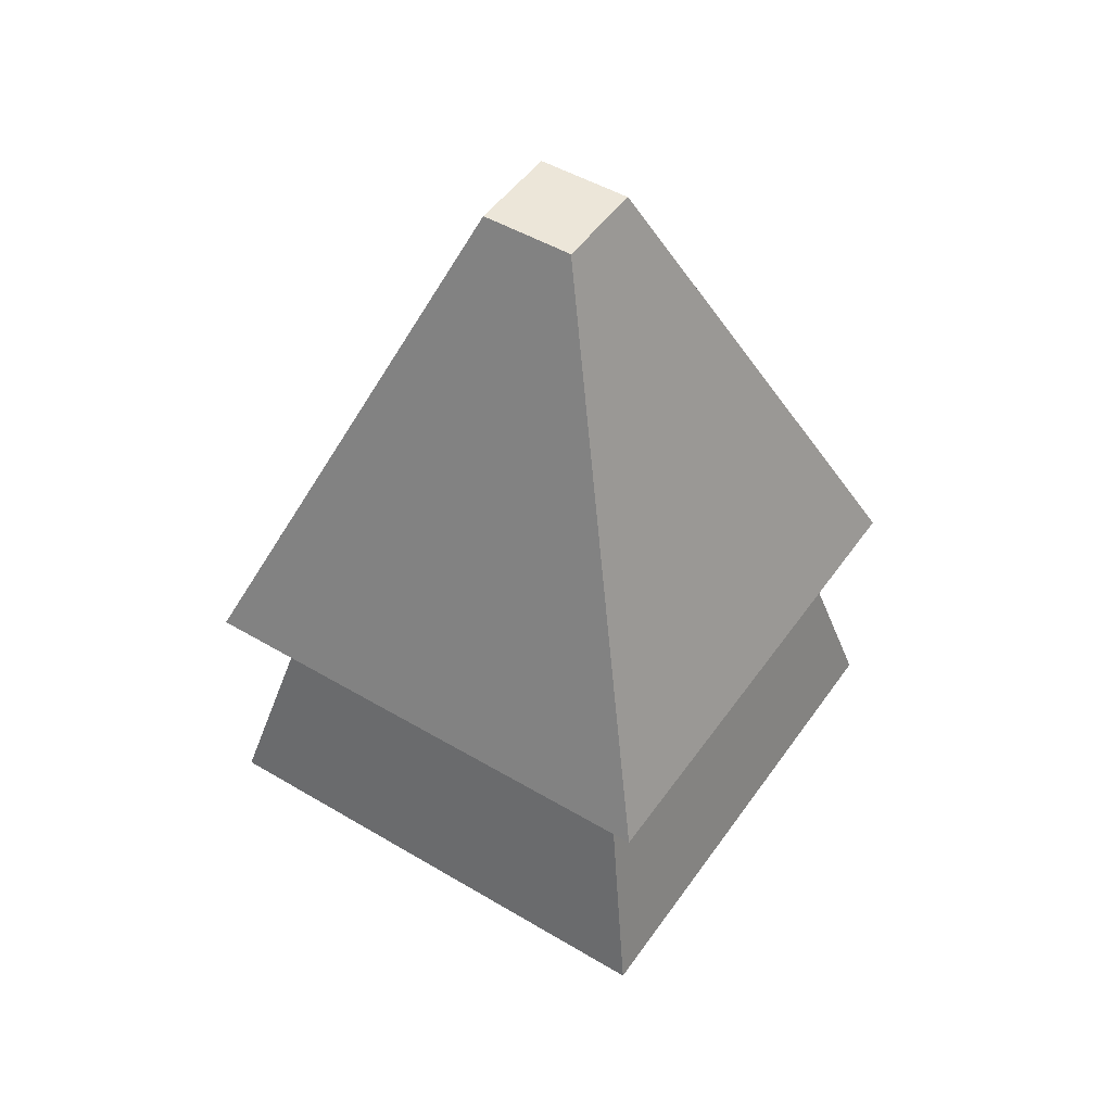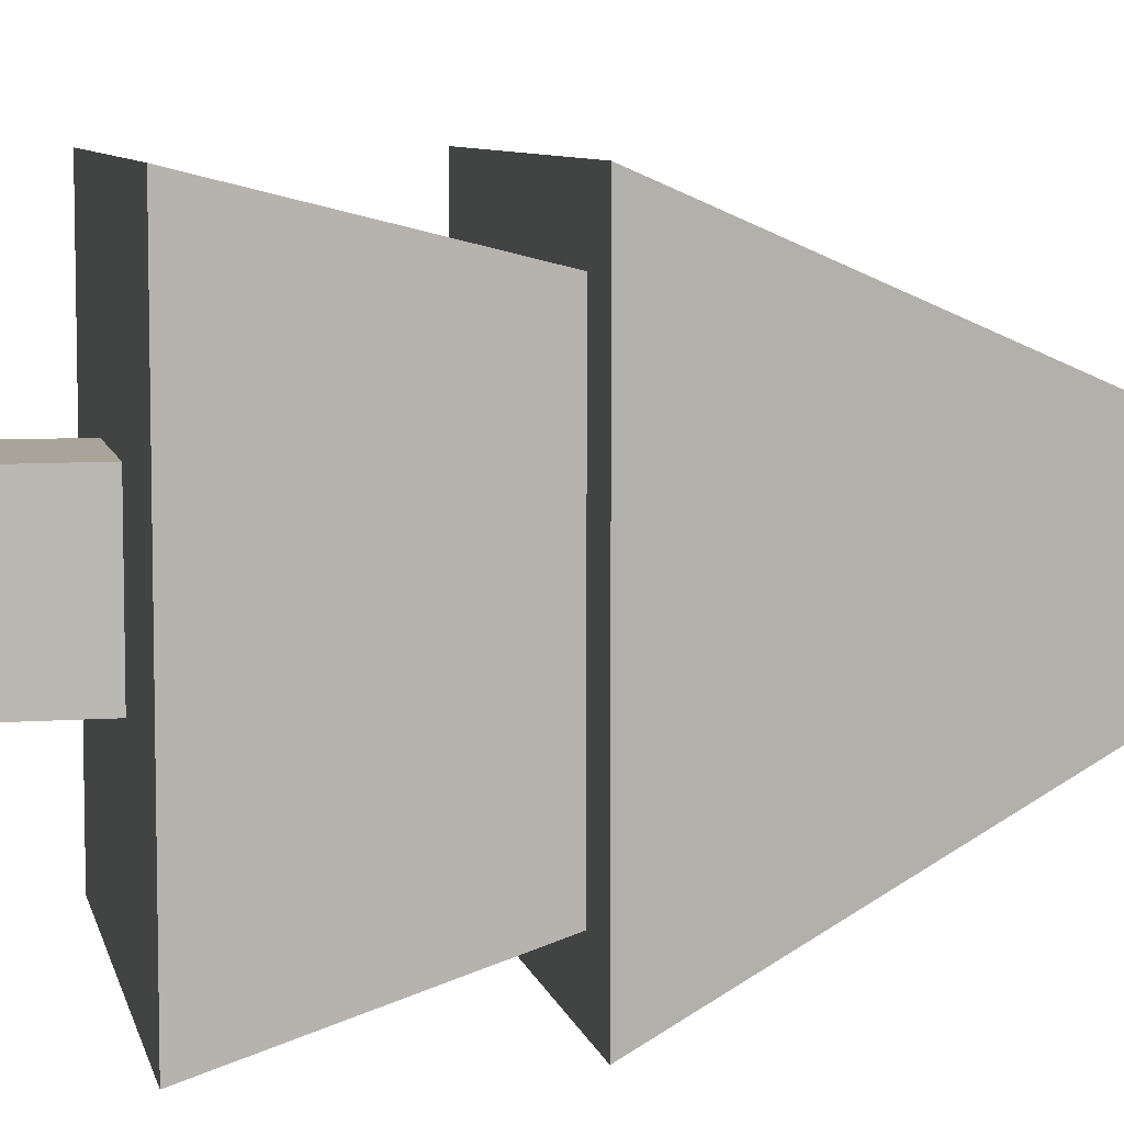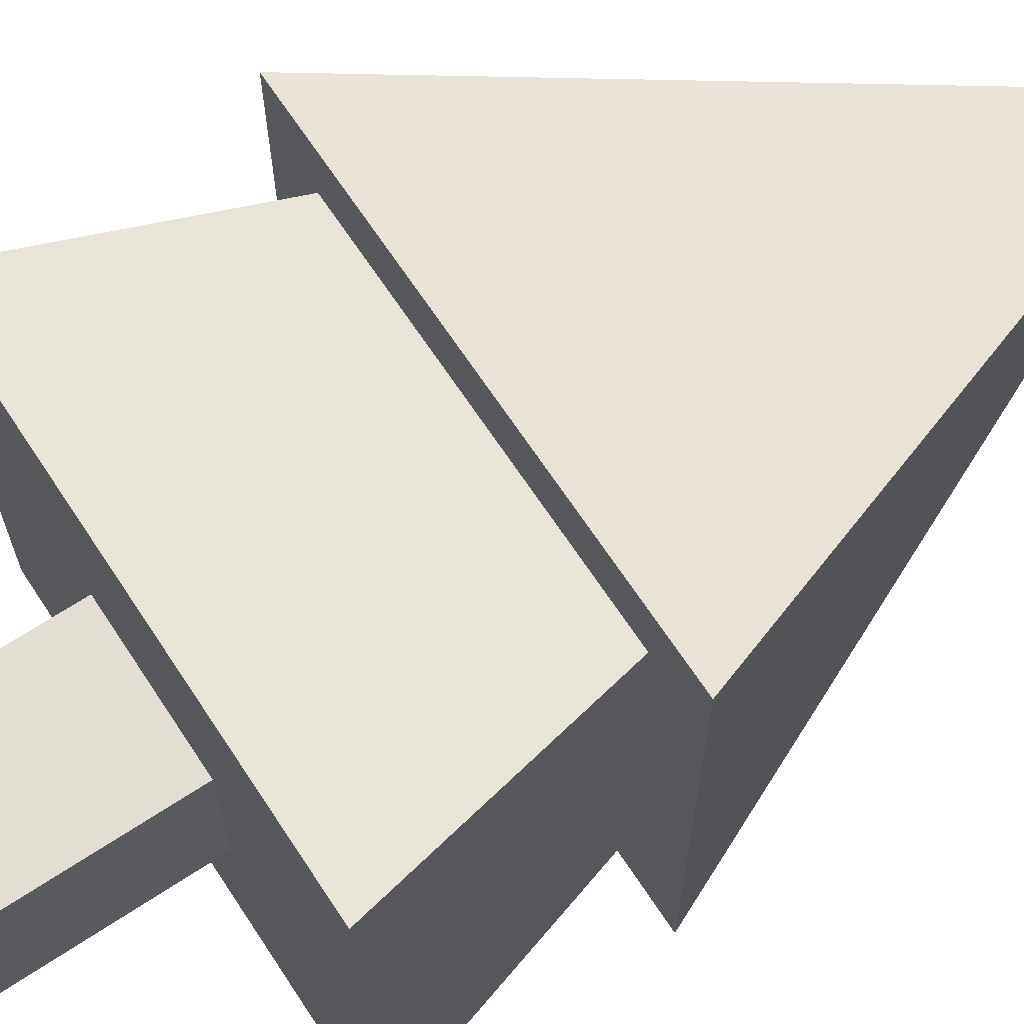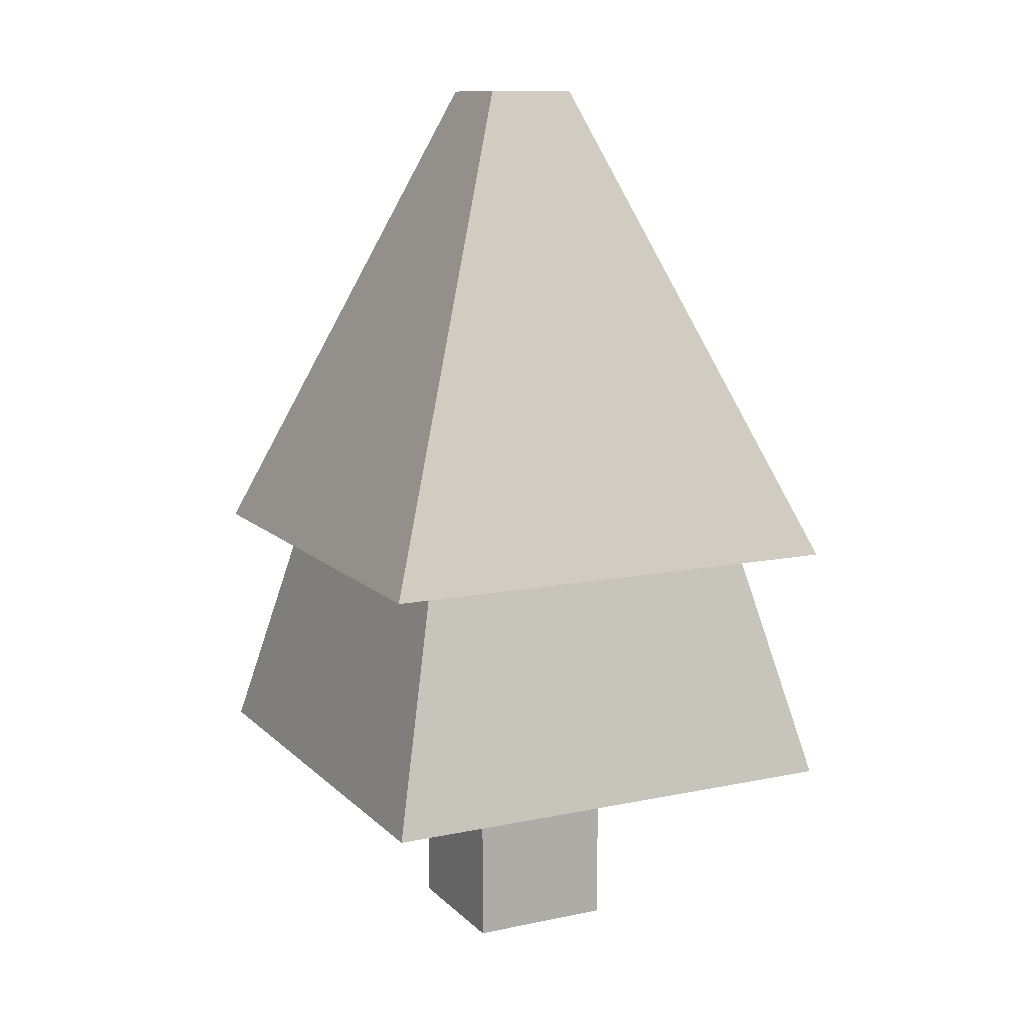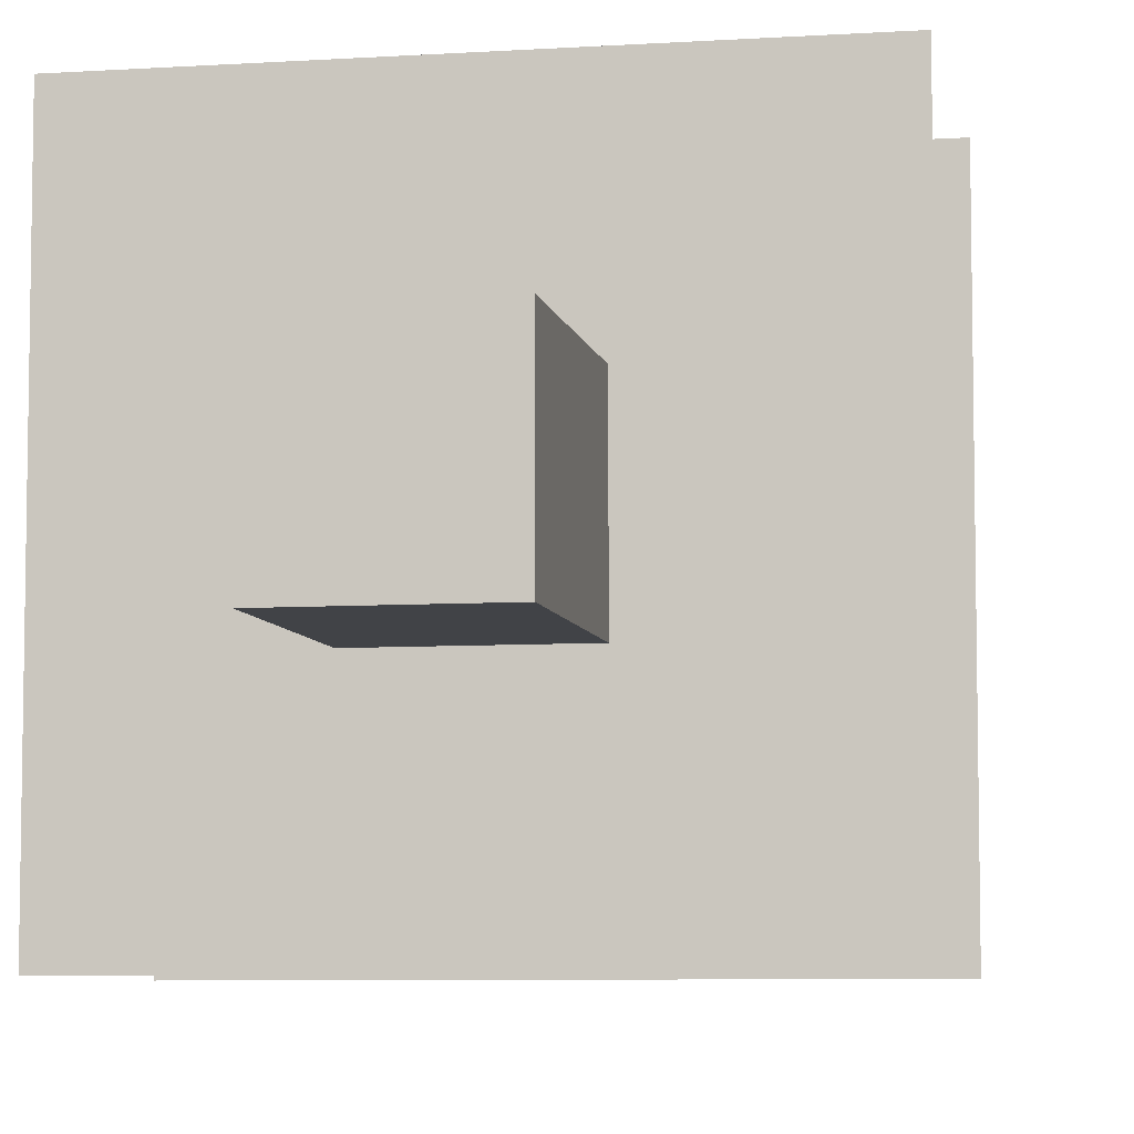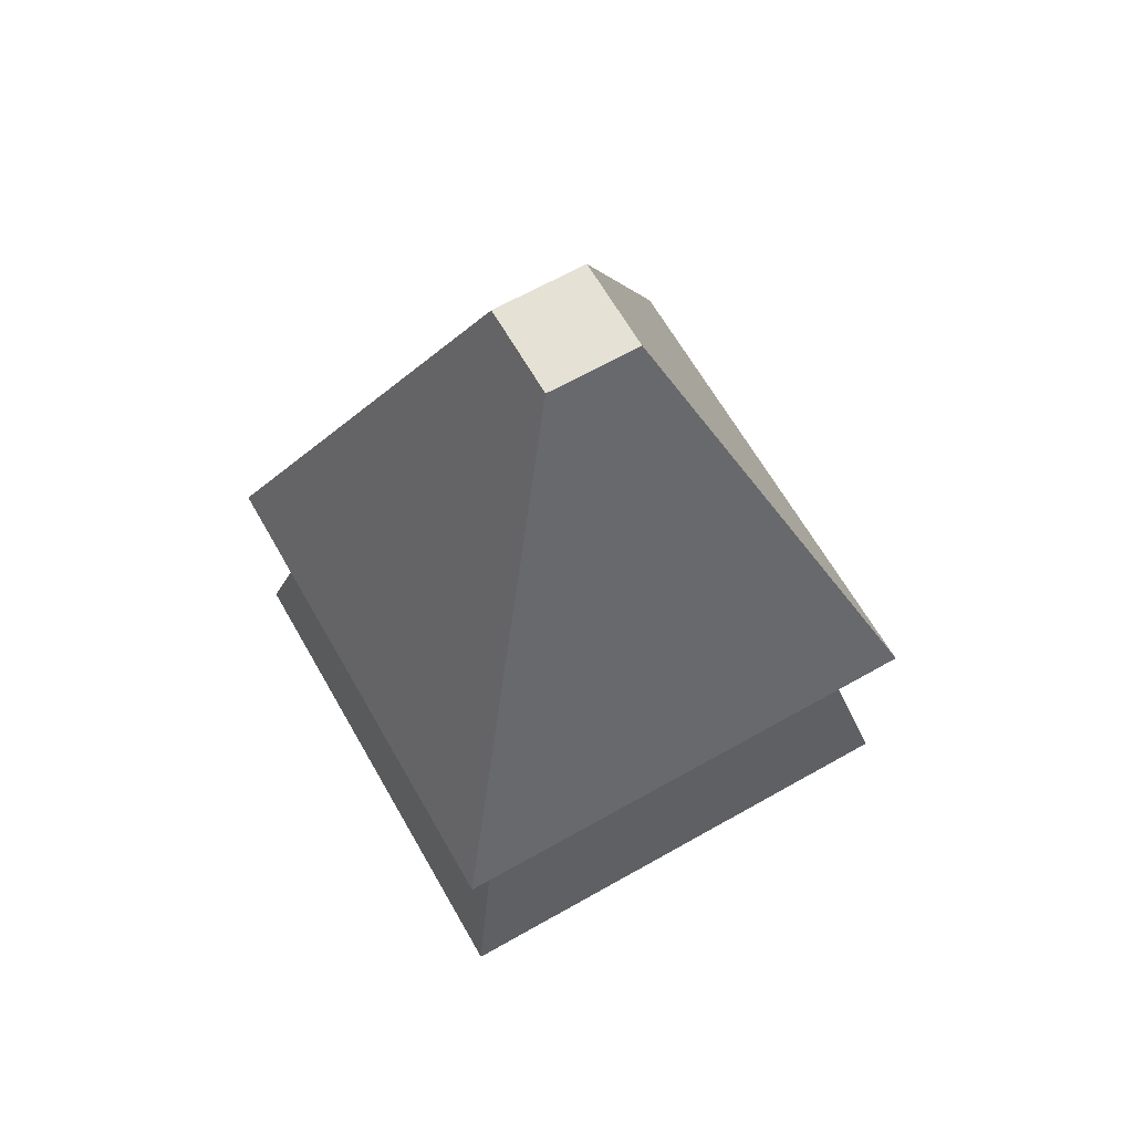
<metadata>
{"format":"obj","ext":"obj","renderer":"f3d","projection":"perspective","resolution":1024,"background":"white","views":[{"elev":48.7,"azim":-146.5,"up":"+Y"},{"elev":7.3,"azim":78.2,"up":"+Z"},{"elev":67.3,"azim":56.6,"up":"+Z"},{"elev":11.5,"azim":63.5,"up":"+Y"},{"elev":-6.9,"azim":10.8,"up":"+Z"},{"elev":64.8,"azim":-29.7,"up":"+Y"}]}
</metadata>
<code>
o unit_tree
v 0.03 0.08 0.03
v -0.03 -0 0.03
v 0.03 -0 0.03
v -0.03 0.08 0.03
v -0.03 0.08 -0.03
v -0.03 0 -0.03
v 0.03 0 -0.03
v 0.03 0.08 -0.03
v -0.1 0.08 0.1
v -0.075 0.18 -0.075
v -0.1 0.08 -0.1
v -0.075 0.18 0.075
v 0.1 0.08 -0.1
v 0.075 0.18 -0.075
v -0.01875 0.38 -0.01875
v 0.01875 0.38 0.01875
v 0.01875 0.38 -0.01875
v -0.01875 0.38 0.01875
v 0.1 0.18 0.1
v 0.1 0.18 -0.1
v -0.1 0.18 0.1
v -0.1 0.18 -0.1
v 0.1 0.08 0.1
v 0.075 0.18 0.075
f 1 2 3
f 2 1 4
f 2 5 6
f 5 2 4
f 1 7 8
f 7 1 3
f 2 7 3
f 7 2 6
f 5 7 6
f 7 5 8
f 9 10 11
f 10 9 12
f 10 13 11
f 13 10 14
f 15 16 17
f 16 15 18
f 17 19 20
f 19 17 16
f 21 15 22
f 15 21 18
f 23 1 13
f 1 23 9
f 1 9 4
f 4 9 5
f 8 13 1
f 13 8 11
f 11 8 5
f 11 5 9
f 24 9 23
f 9 24 12
f 14 23 13
f 23 14 24
f 19 24 20
f 24 19 21
f 20 24 14
f 24 21 12
f 12 21 10
f 14 22 20
f 22 14 10
f 22 10 21
f 16 21 19
f 21 16 18
f 15 20 22
f 20 15 17

</code>
